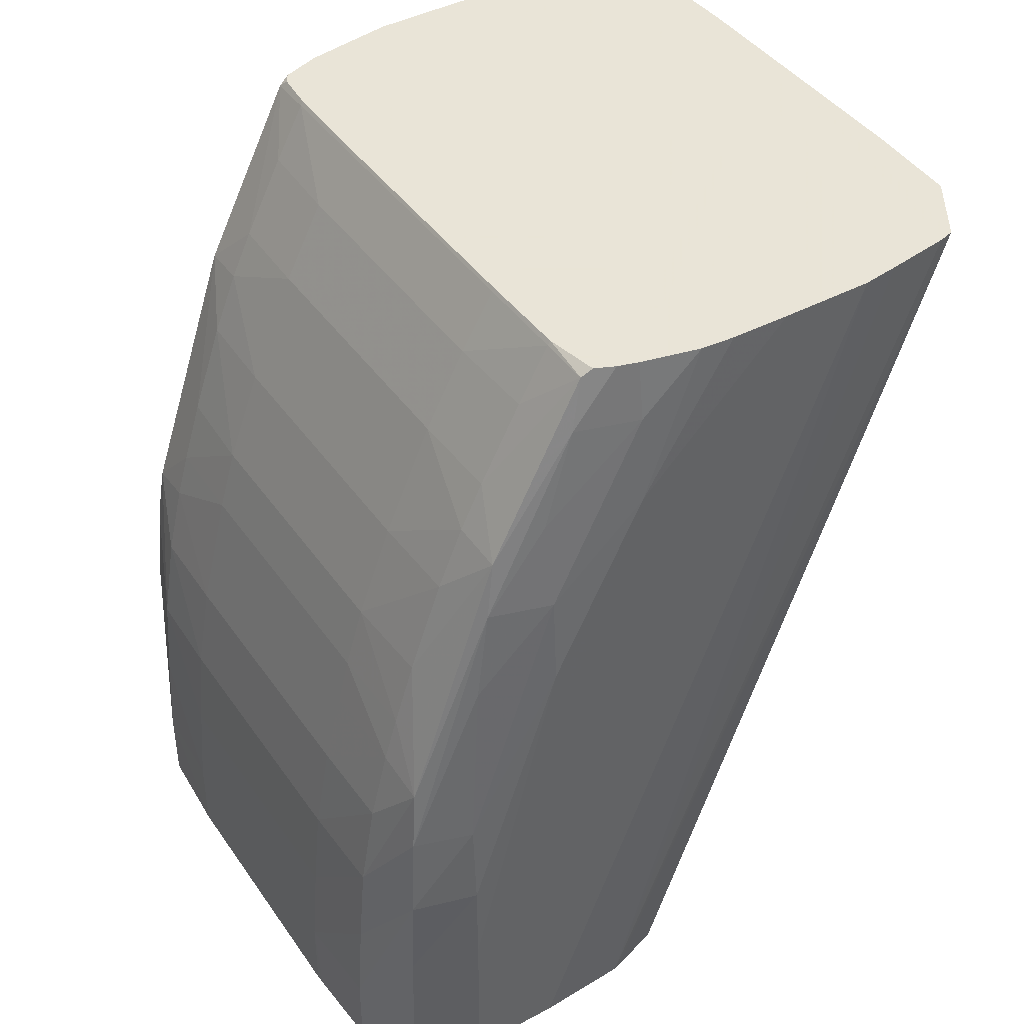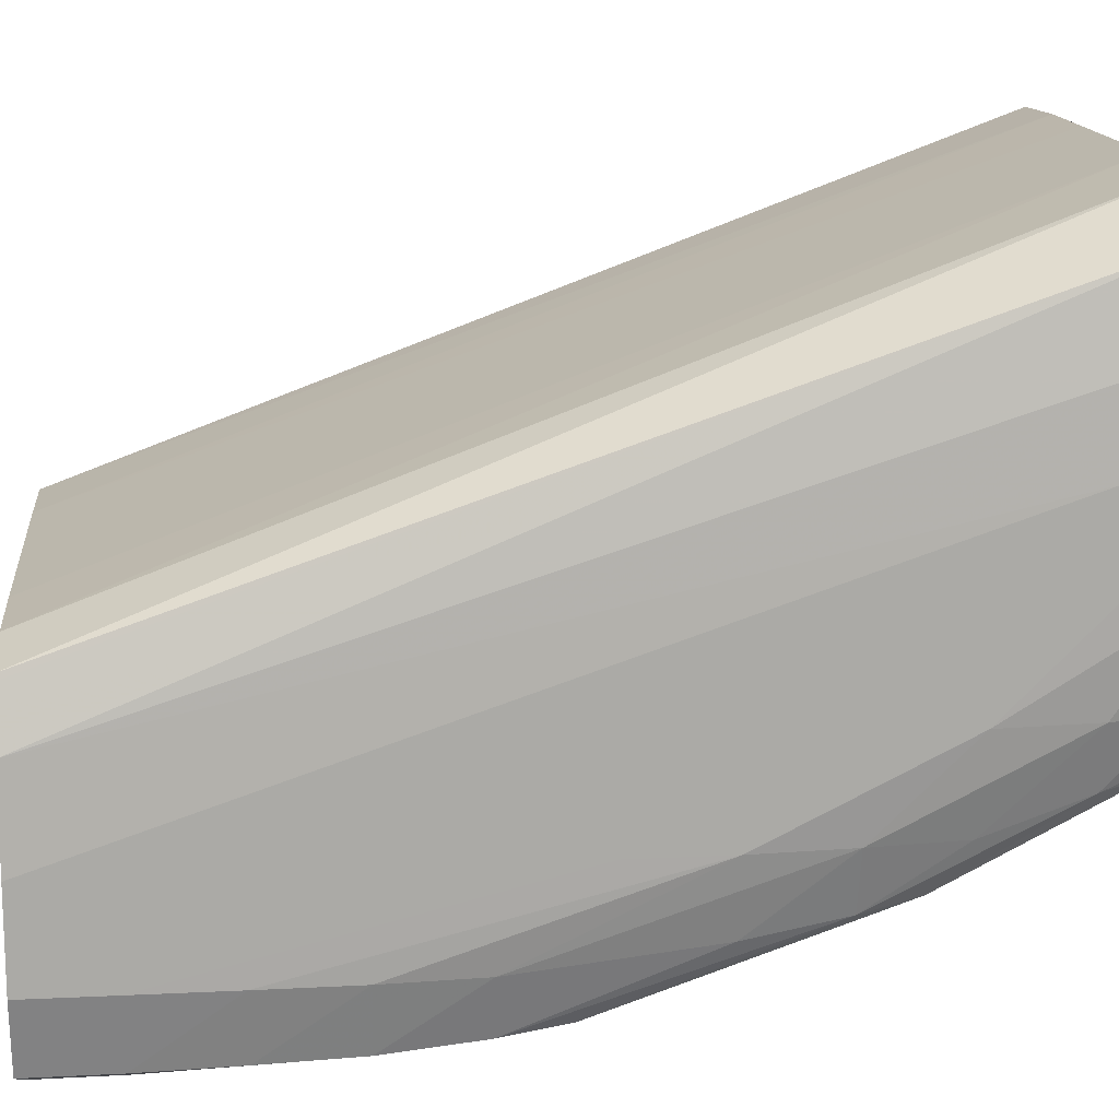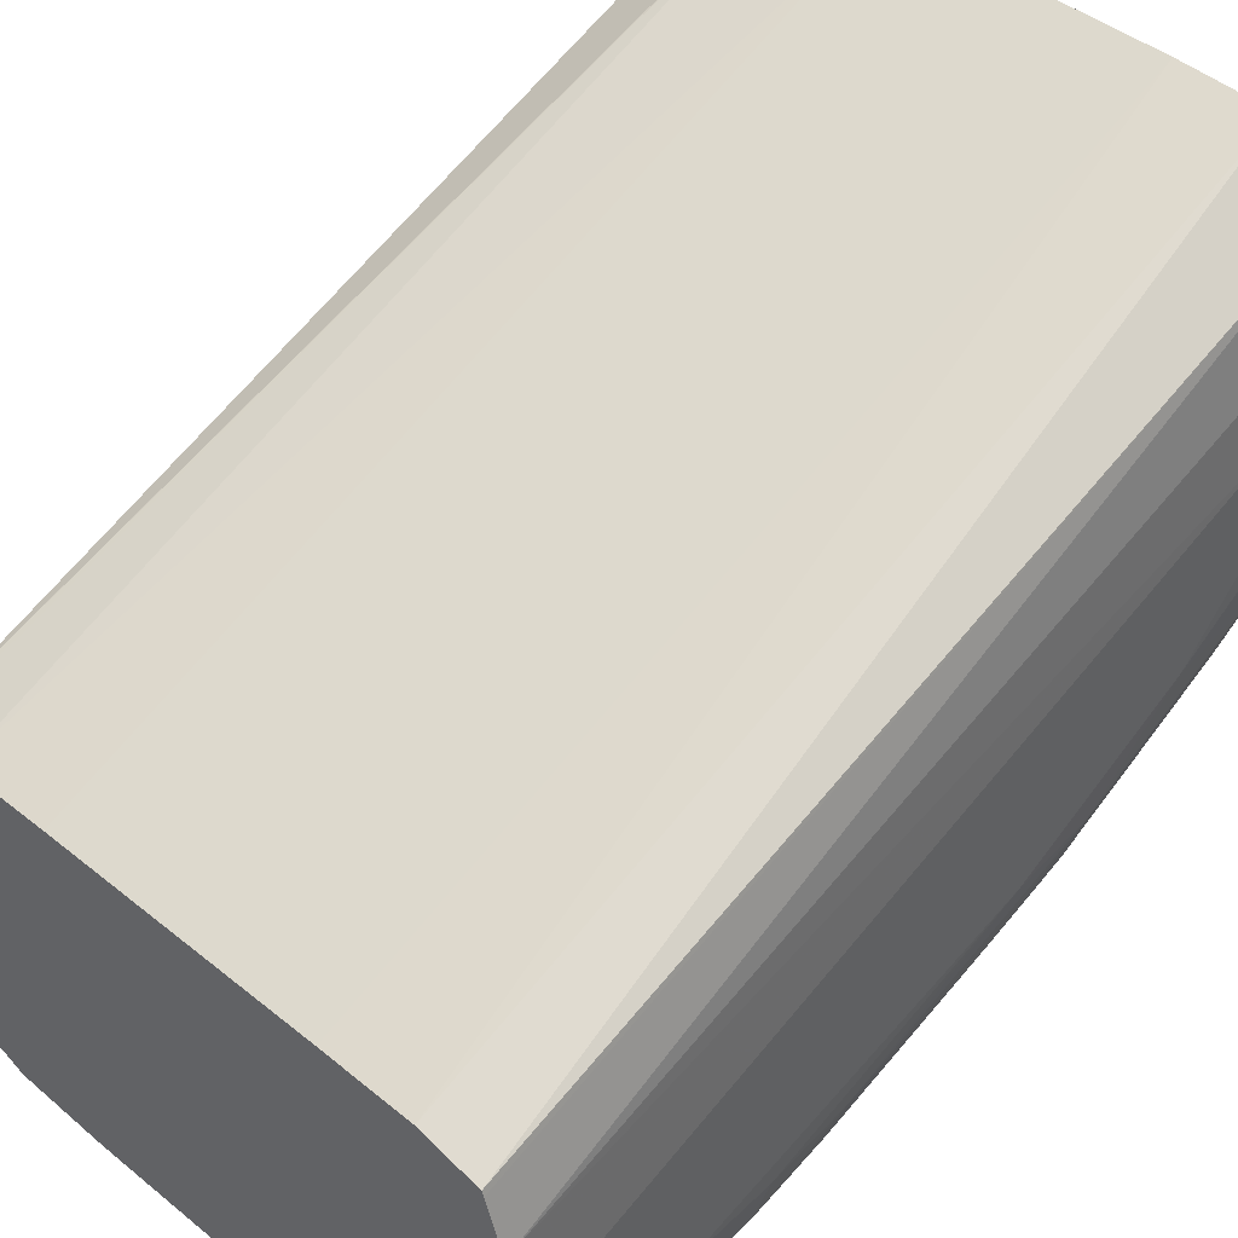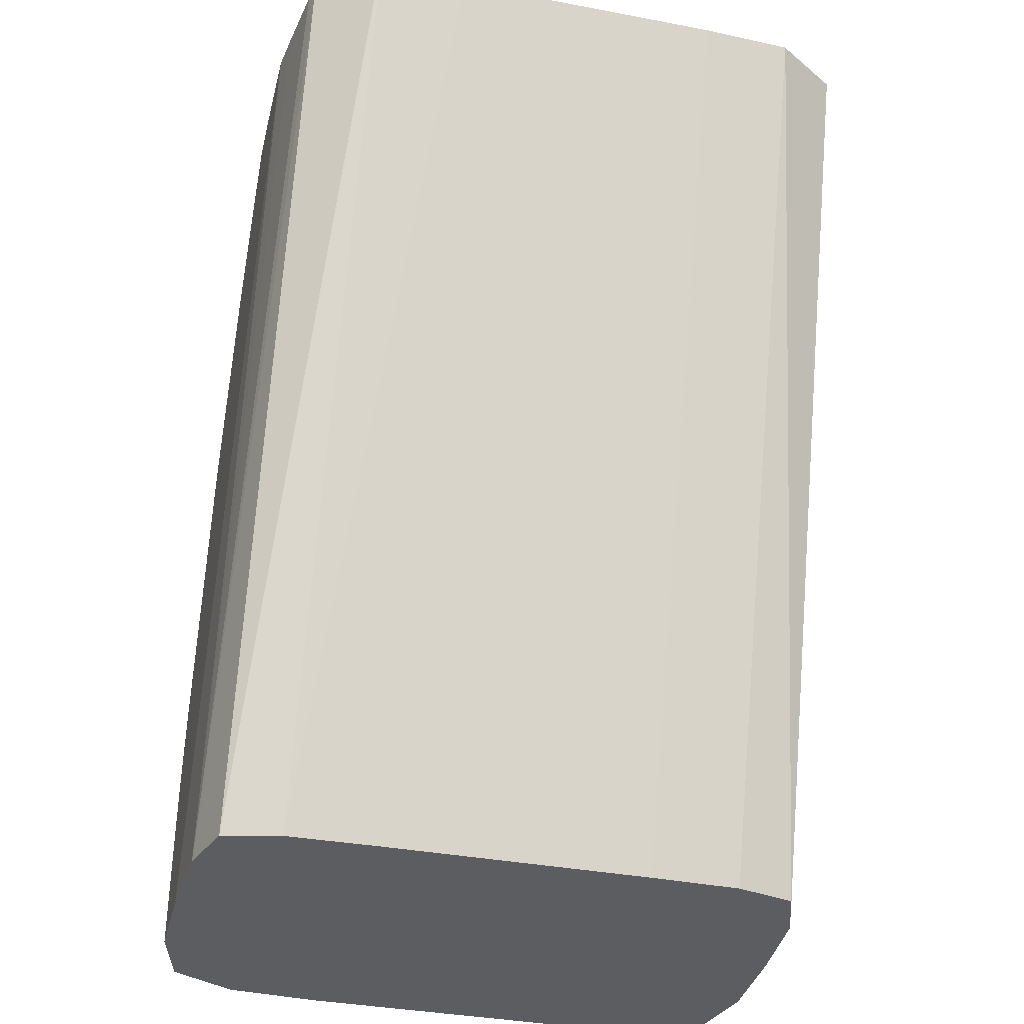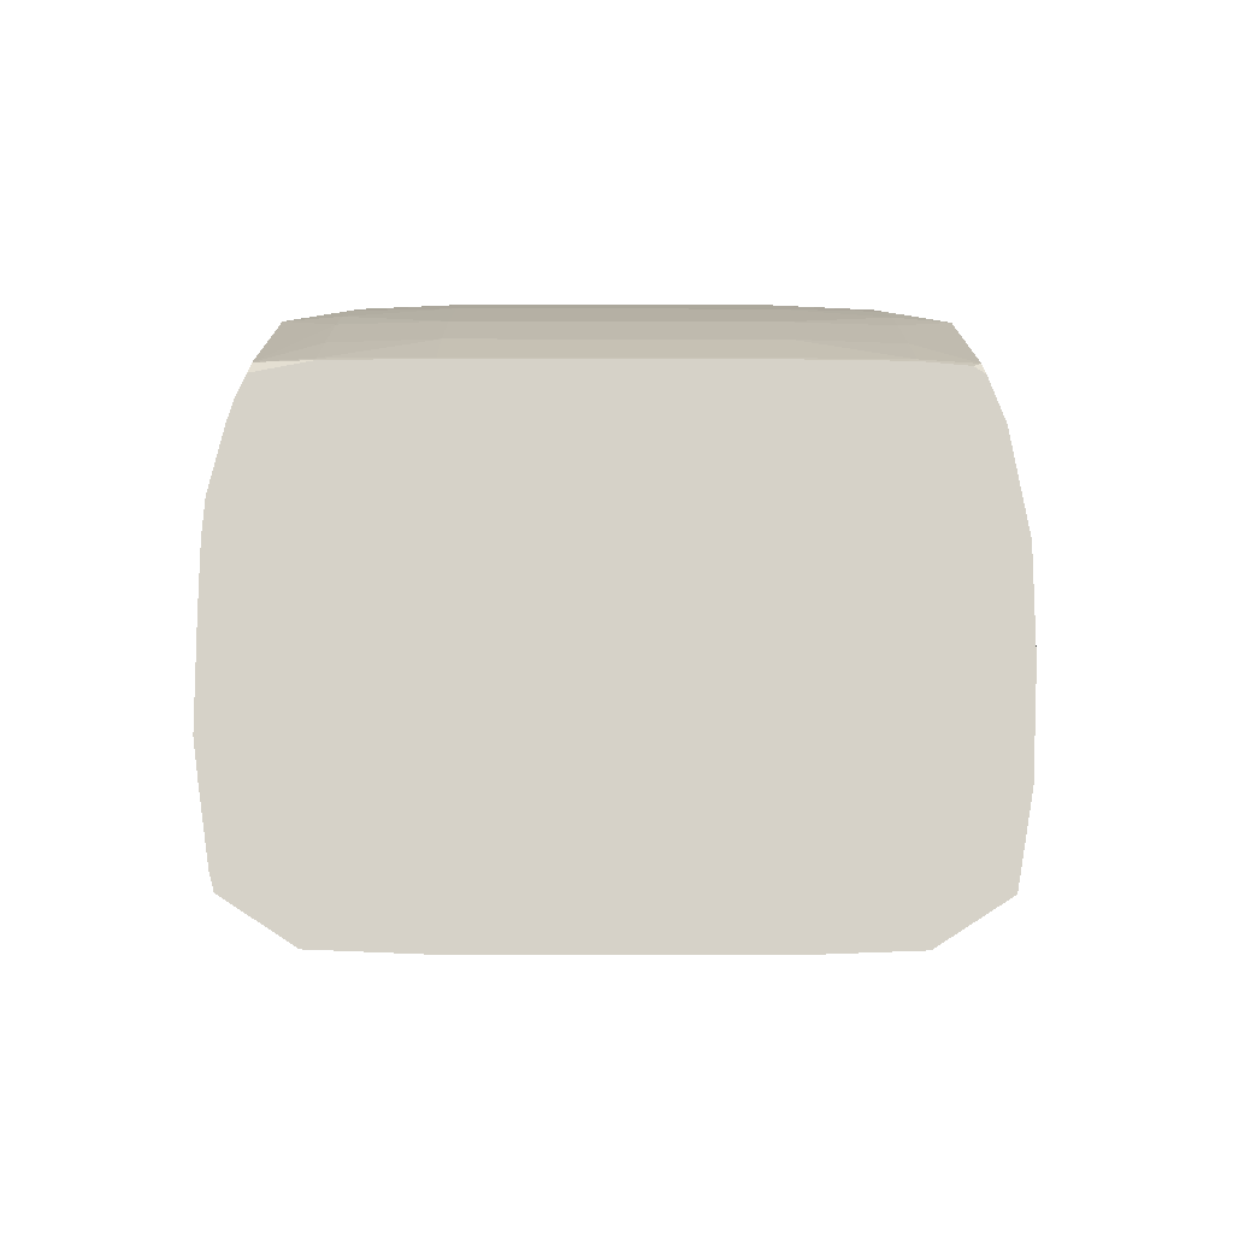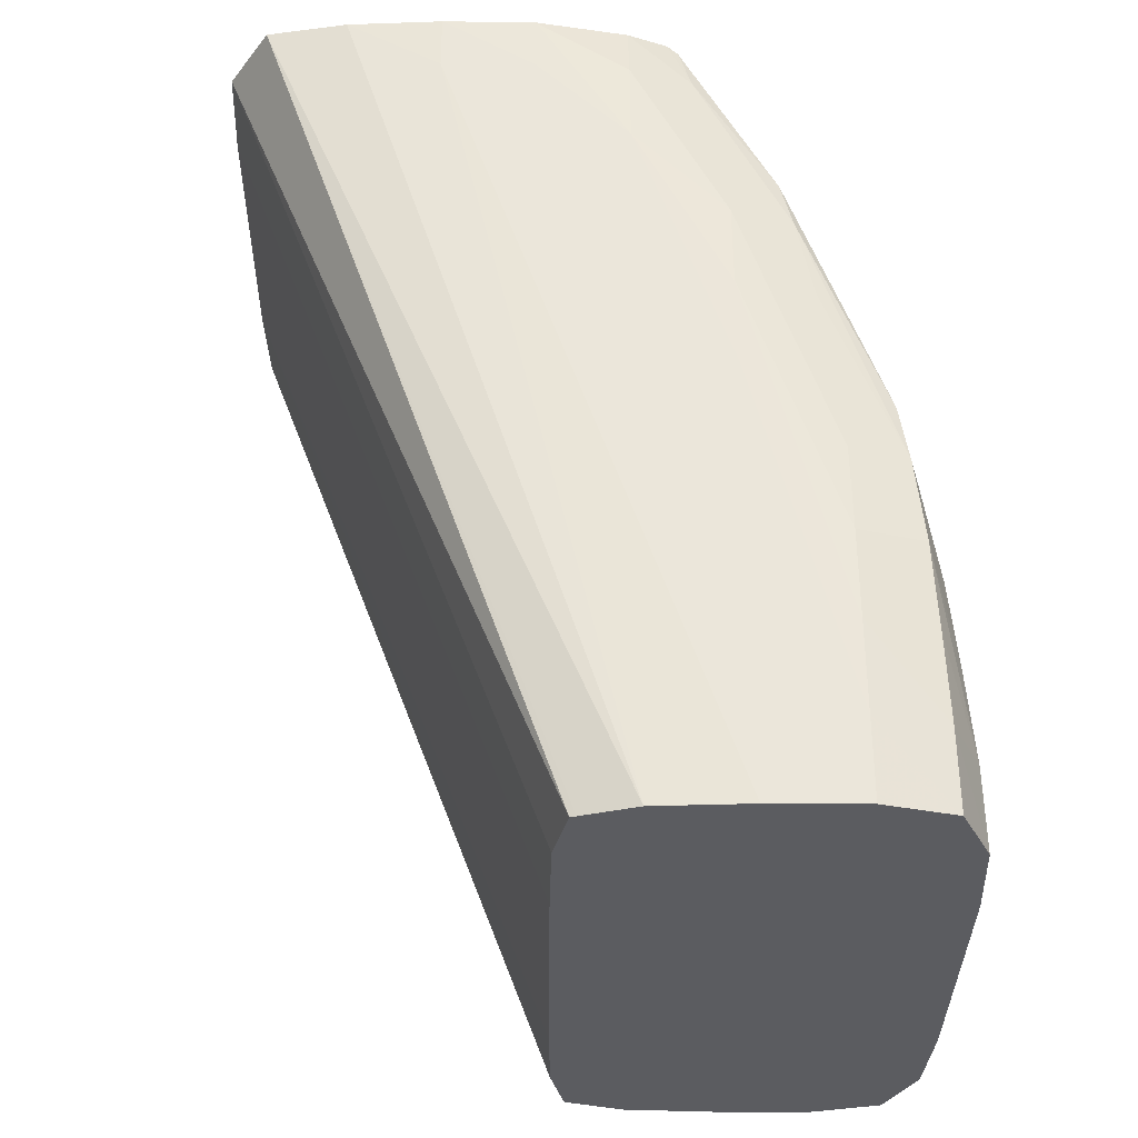
<metadata>
{"format":"obj","ext":"obj","renderer":"f3d","projection":"perspective","resolution":1024,"background":"white","views":[{"elev":42.8,"azim":-122.3,"up":"+Y"},{"elev":14.6,"azim":84.1,"up":"+Z"},{"elev":44.8,"azim":43.0,"up":"+Z"},{"elev":-36.5,"azim":-13.8,"up":"+Y"},{"elev":77.8,"azim":0.1,"up":"+Y"},{"elev":-34.5,"azim":89.5,"up":"+Y"}]}
</metadata>
<code>
v 0.0008929 0.1961 -0.01769
v 0.002623 0.1961 -0.01769
v -0.0008742 0.1961 -0.01769
v 0.002623 0.1795 -0.02396
v 0.00434 0.1961 -0.01776
v 0.004372 0.1795 -0.02398
v -0.002623 0.1961 -0.01769
v -0.002623 0.1795 -0.02396
v 0.004372 0.1961 -0.01776
v 0.005508 0.1795 -0.02425
v -0.004372 0.1961 -0.01776
v -0.004372 0.1795 -0.02398
v -0.004203 0.1795 -0.02398
v 0.005593 0.1961 -0.01854
v 0.005543 0.1795 -0.02436
v -0.004401 0.1961 -0.01777
v -0.005508 0.1795 -0.02425
v -0.005398 0.1795 -0.02422
v 0.005865 0.1961 -0.02007
v 0.005865 0.1795 -0.02536
v -0.005593 0.1961 -0.01854
v -0.005831 0.1795 -0.02525
v 0.005962 0.195 -0.02186
v 0.005962 0.1961 -0.02186
v 0.005962 0.1795 -0.02711
v -0.005675 0.1961 -0.01883
v -0.005865 0.1795 -0.02536
v 0.005962 0.195 -0.02361
v 0.005949 0.1961 -0.02361
v 0.005962 0.1795 -0.02886
v -0.005865 0.1961 -0.02007
v -0.005953 0.1795 -0.02694
v -0.005961 0.1961 -0.02075
v 0.005962 0.1933 -0.02536
v 0.005835 0.195 -0.02536
v 0.005646 0.1961 -0.02535
v 0.005604 0.1795 -0.03021
v 0.005962 0.181 -0.02886
v -0.005962 0.1795 -0.02711
v -0.005962 0.1961 -0.02186
v -0.005962 0.195 -0.02186
v 0.005961 0.1898 -0.02711
v 0.005849 0.1915 -0.02711
v 0.005962 0.188 -0.02711
v 0.005476 0.195 -0.02655
v 0.005585 0.1932 -0.02715
v 0.005368 0.1961 -0.02609
v 0.005486 0.1795 -0.03026
v 0.005604 0.181 -0.0302
v 0.005961 0.1828 -0.02886
v -0.005962 0.1795 -0.02886
v -0.005962 0.1961 -0.0225
v 0.005942 0.1845 -0.02886
v 0.005838 0.1863 -0.02886
v 0.005604 0.1898 -0.02856
v 0.005492 0.1915 -0.02827
v 0.005315 0.196 -0.0263
v 0.005334 0.1926 -0.02806
v 0.005173 0.1961 -0.02622
v 0.004372 0.1795 -0.03079
v 0.004372 0.181 -0.03078
v 0.005604 0.1828 -0.03016
v -0.005962 0.181 -0.02886
v -0.005639 0.1795 -0.03008
v -0.005949 0.1961 -0.02361
v -0.005962 0.195 -0.02361
v 0.005585 0.1845 -0.0301
v 0.005481 0.1863 -0.02996
v 0.005346 0.1875 -0.02982
v 0.004372 0.1936 -0.02769
v 0.004372 0.195 -0.02692
v 0.004372 0.1961 -0.02634
v 0.004372 0.1898 -0.02922
v 0.004372 0.1915 -0.02859
v 0.004372 0.1927 -0.02811
v 0.004372 0.1961 -0.02629
v 0.004203 0.1795 -0.0308
v 0.002623 0.181 -0.03088
v 0.004372 0.1828 -0.03066
v 0.002623 0.1795 -0.03089
v -0.005961 0.1828 -0.02886
v -0.005962 0.188 -0.02711
v -0.005604 0.1795 -0.03021
v -0.005604 0.181 -0.0302
v -0.005904 0.1961 -0.02425
v -0.005962 0.1933 -0.02536
v 0.004372 0.1845 -0.03051
v 0.004372 0.1863 -0.03021
v 0.004372 0.1877 -0.02987
v 0.004372 0.1886 -0.02961
v 0.002623 0.1936 -0.02774
v 0.002623 0.195 -0.02698
v 0.002623 0.1961 -0.02635
v 0.002623 0.1961 -0.02631
v 0.004221 0.1961 -0.02629
v 0.002623 0.1898 -0.0293
v 0.002623 0.1915 -0.02864
v -0.002623 0.181 -0.03088
v 0.002623 0.1828 -0.03073
v -0.002623 0.1795 -0.03089
v -0.005942 0.1845 -0.02886
v -0.005604 0.1828 -0.03016
v -0.005961 0.1898 -0.02711
v -0.004491 0.1795 -0.03073
v -0.004372 0.181 -0.03078
v -0.004372 0.1795 -0.03079
v -0.005646 0.1961 -0.02535
v -0.005835 0.195 -0.02536
v -0.005849 0.1915 -0.02711
v 0.002623 0.1845 -0.03056
v 0.002623 0.1863 -0.03024
v 0.002623 0.1877 -0.02988
v 0.002623 0.1886 -0.02966
v -0.002623 0.1936 -0.02774
v -0.002623 0.195 -0.02698
v -0.002623 0.1961 -0.02635
v -0.002623 0.1961 -0.02631
v -0.002623 0.1898 -0.0293
v -0.002623 0.1915 -0.02864
v -0.004372 0.1828 -0.03066
v -0.004372 0.1845 -0.03051
v -0.002623 0.1828 -0.03073
v -0.002792 0.1795 -0.03088
v -0.005838 0.1863 -0.02886
v -0.005585 0.1845 -0.0301
v -0.005533 0.1961 -0.02572
v -0.005476 0.195 -0.02655
v -0.005585 0.1932 -0.02715
v -0.005492 0.1915 -0.02827
v -0.005604 0.1898 -0.02856
v -0.002623 0.1845 -0.03056
v -0.002623 0.1863 -0.03024
v -0.002623 0.1877 -0.02988
v -0.002623 0.1886 -0.02966
v -0.004372 0.1927 -0.02811
v -0.004372 0.1936 -0.02769
v -0.004372 0.195 -0.02692
v -0.004372 0.1961 -0.02634
v -0.004372 0.1961 -0.02629
v -0.004372 0.1886 -0.02961
v -0.004372 0.1898 -0.02922
v -0.004372 0.1915 -0.02859
v -0.005481 0.1863 -0.02996
v -0.005346 0.1875 -0.02982
v -0.004372 0.1863 -0.03021
v -0.005368 0.1961 -0.02609
v -0.005315 0.196 -0.0263
v -0.005334 0.1926 -0.02806
v -0.004372 0.1877 -0.02987
f 1 2 5
f 1 5 9
f 1 9 14
f 1 14 19
f 1 19 24
f 1 24 29
f 1 29 36
f 1 36 47
f 1 47 59
f 1 59 76
f 1 76 95
f 1 95 94
f 1 94 117
f 1 117 139
f 1 139 146
f 1 146 126
f 1 126 107
f 1 107 85
f 1 85 65
f 1 65 52
f 1 52 40
f 1 40 33
f 1 33 31
f 1 31 26
f 1 26 21
f 1 21 16
f 1 16 11
f 1 11 7
f 1 7 3
f 1 3 8
f 1 8 4
f 1 4 2
f 2 4 6
f 2 6 5
f 3 7 8
f 4 8 13
f 4 13 12
f 4 12 18
f 4 18 17
f 4 17 22
f 4 22 27
f 4 27 32
f 4 32 39
f 4 39 51
f 4 51 64
f 4 64 83
f 4 83 104
f 4 104 106
f 4 106 123
f 4 123 100
f 4 100 80
f 4 80 77
f 4 77 60
f 4 60 48
f 4 48 37
f 4 37 30
f 4 30 25
f 4 25 20
f 4 20 15
f 4 15 10
f 4 10 6
f 5 6 9
f 6 10 9
f 7 11 12
f 7 12 13
f 7 13 8
f 9 10 14
f 10 15 14
f 11 16 17
f 11 17 18
f 11 18 12
f 14 15 20
f 14 20 19
f 16 21 17
f 17 21 22
f 19 23 24
f 19 20 23
f 20 25 23
f 21 26 27
f 21 27 22
f 23 25 30
f 23 30 38
f 23 38 44
f 23 44 34
f 23 34 28
f 23 28 24
f 24 28 29
f 26 31 27
f 27 31 33
f 27 33 32
f 28 34 29
f 29 34 35
f 29 35 36
f 30 37 38
f 32 33 39
f 33 40 41
f 33 41 39
f 34 42 43
f 34 43 35
f 34 44 42
f 35 45 36
f 35 43 46
f 35 46 45
f 36 45 47
f 37 48 49
f 37 49 38
f 38 49 50
f 38 50 42
f 38 42 44
f 39 41 40
f 39 40 52
f 39 52 66
f 39 66 86
f 39 86 82
f 39 82 63
f 39 63 51
f 42 50 53
f 42 53 54
f 42 54 43
f 43 54 55
f 43 55 56
f 43 56 46
f 45 57 47
f 45 46 56
f 45 56 58
f 45 58 57
f 47 57 59
f 48 60 49
f 49 61 62
f 49 62 50
f 49 60 61
f 50 62 53
f 51 63 64
f 52 65 66
f 53 62 67
f 53 67 54
f 54 67 68
f 54 68 55
f 55 68 56
f 56 68 69
f 56 69 58
f 57 58 70
f 57 70 71
f 57 71 72
f 57 72 59
f 58 69 73
f 58 73 74
f 58 74 75
f 58 75 70
f 59 72 76
f 60 77 61
f 61 78 79
f 61 79 67
f 61 67 62
f 61 77 80
f 61 80 78
f 63 81 64
f 63 82 103
f 63 103 81
f 64 81 84
f 64 84 83
f 65 85 86
f 65 86 66
f 67 87 68
f 67 79 87
f 68 87 69
f 69 87 88
f 69 88 89
f 69 89 90
f 69 90 73
f 70 75 91
f 70 91 92
f 70 92 71
f 71 92 72
f 72 92 93
f 72 93 94
f 72 94 95
f 72 95 76
f 73 96 74
f 73 90 96
f 74 96 97
f 74 97 75
f 75 97 91
f 78 98 122
f 78 122 99
f 78 99 87
f 78 87 79
f 78 80 100
f 78 100 98
f 81 101 102
f 81 102 84
f 81 103 101
f 82 86 103
f 83 84 104
f 84 102 105
f 84 105 106
f 84 106 104
f 85 107 108
f 85 108 86
f 86 108 109
f 86 109 103
f 87 110 88
f 87 99 110
f 88 110 111
f 88 111 89
f 89 111 112
f 89 112 113
f 89 113 90
f 90 113 96
f 91 97 119
f 91 119 114
f 91 114 115
f 91 115 92
f 92 115 116
f 92 116 93
f 93 116 117
f 93 117 94
f 96 113 134
f 96 134 118
f 96 118 119
f 96 119 97
f 98 105 120
f 98 120 121
f 98 121 122
f 98 100 123
f 98 123 105
f 99 122 131
f 99 131 110
f 101 124 125
f 101 125 102
f 101 103 124
f 102 125 105
f 103 109 124
f 105 125 120
f 105 123 106
f 107 126 108
f 108 126 127
f 108 127 128
f 108 128 109
f 109 129 130
f 109 130 124
f 109 128 129
f 110 131 132
f 110 132 111
f 111 132 133
f 111 133 112
f 112 133 134
f 112 134 113
f 114 119 135
f 114 135 136
f 114 136 115
f 115 137 138
f 115 138 116
f 115 136 137
f 116 138 117
f 117 138 139
f 118 134 140
f 118 140 141
f 118 141 142
f 118 142 119
f 119 142 135
f 120 125 121
f 121 125 143
f 121 143 144
f 121 144 145
f 121 145 131
f 121 131 122
f 124 143 125
f 124 130 143
f 126 146 127
f 127 146 147
f 127 147 148
f 127 148 129
f 127 129 128
f 129 148 144
f 129 144 143
f 129 143 130
f 131 145 132
f 132 145 149
f 132 149 133
f 133 149 134
f 134 149 140
f 135 148 136
f 135 142 148
f 136 148 147
f 136 147 137
f 137 147 138
f 138 147 139
f 139 147 146
f 140 149 144
f 140 144 141
f 141 148 142
f 141 144 148
f 144 149 145

</code>
